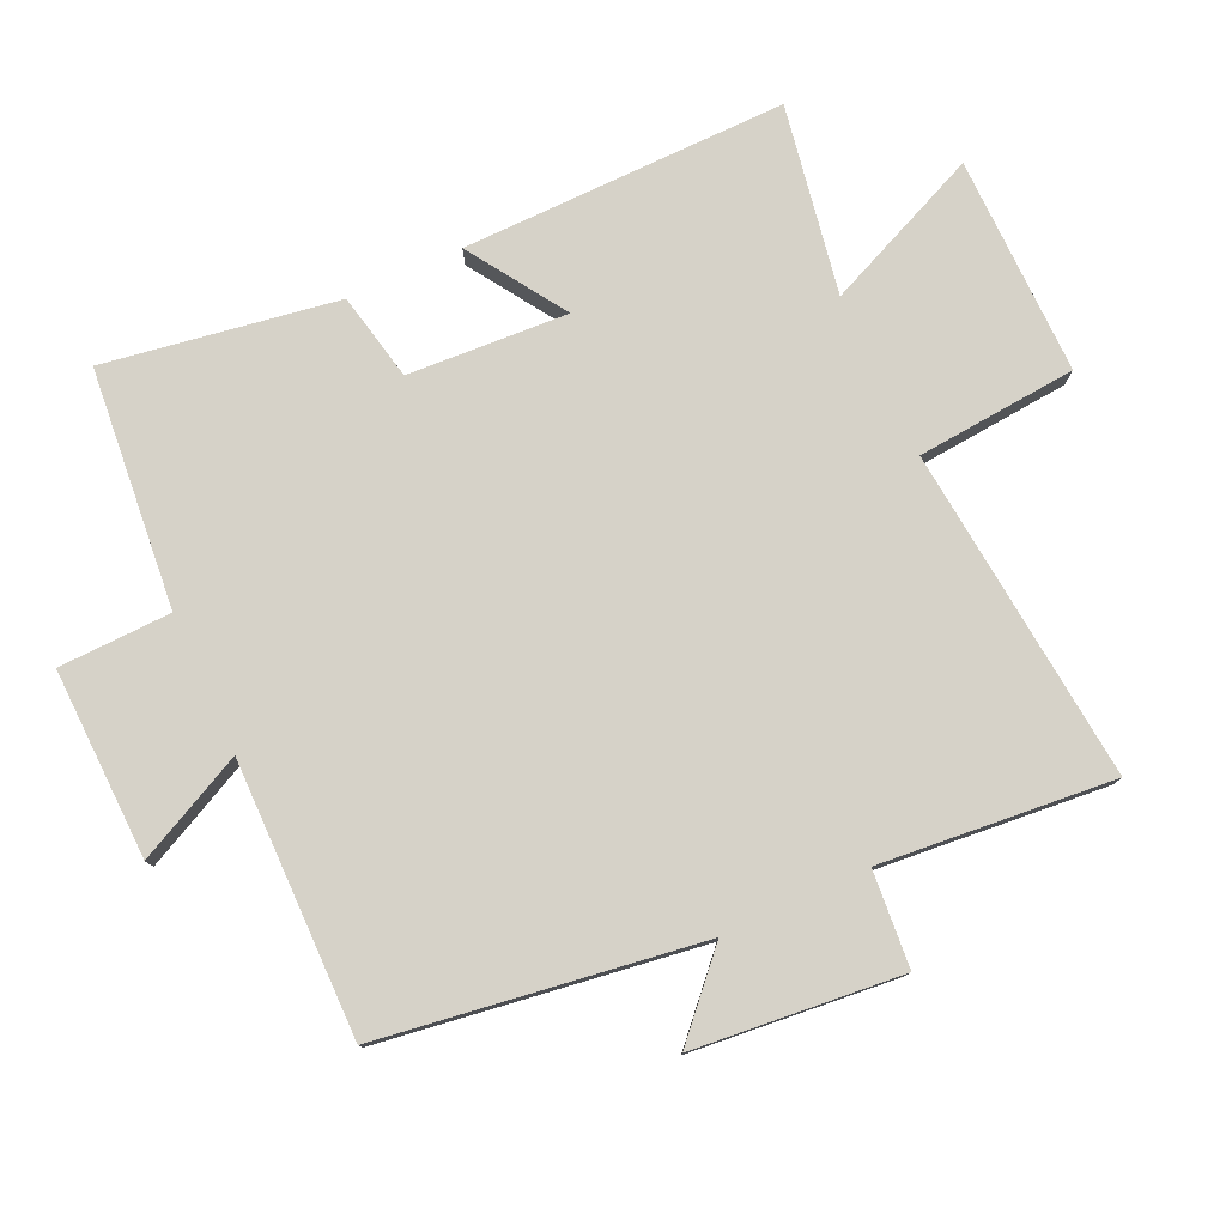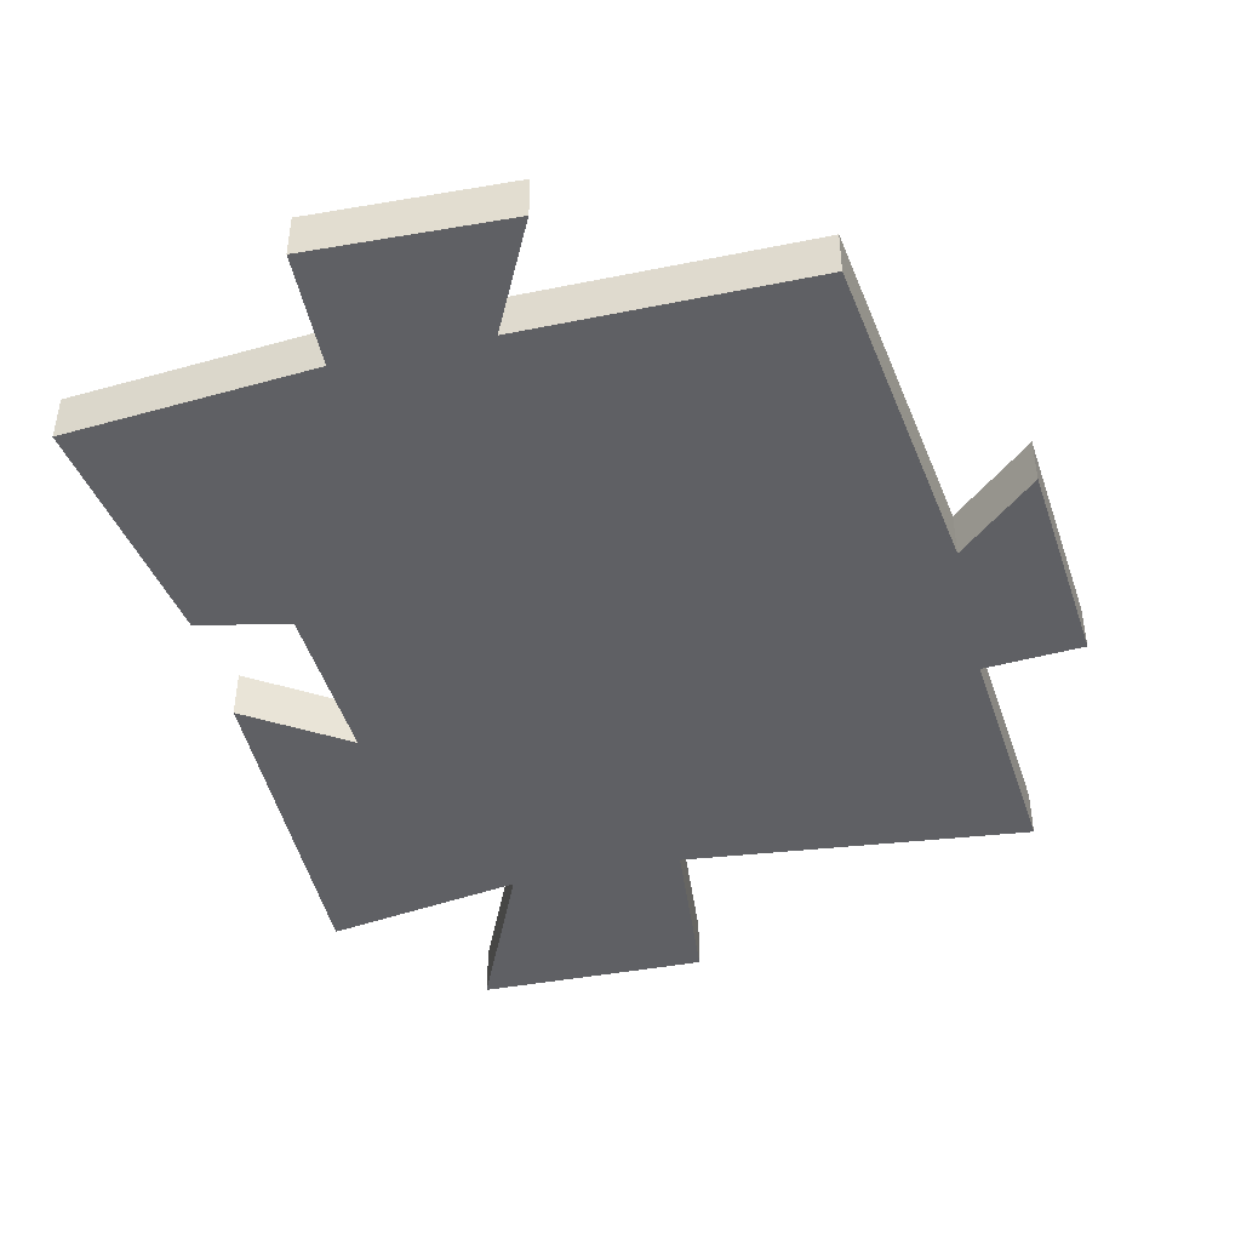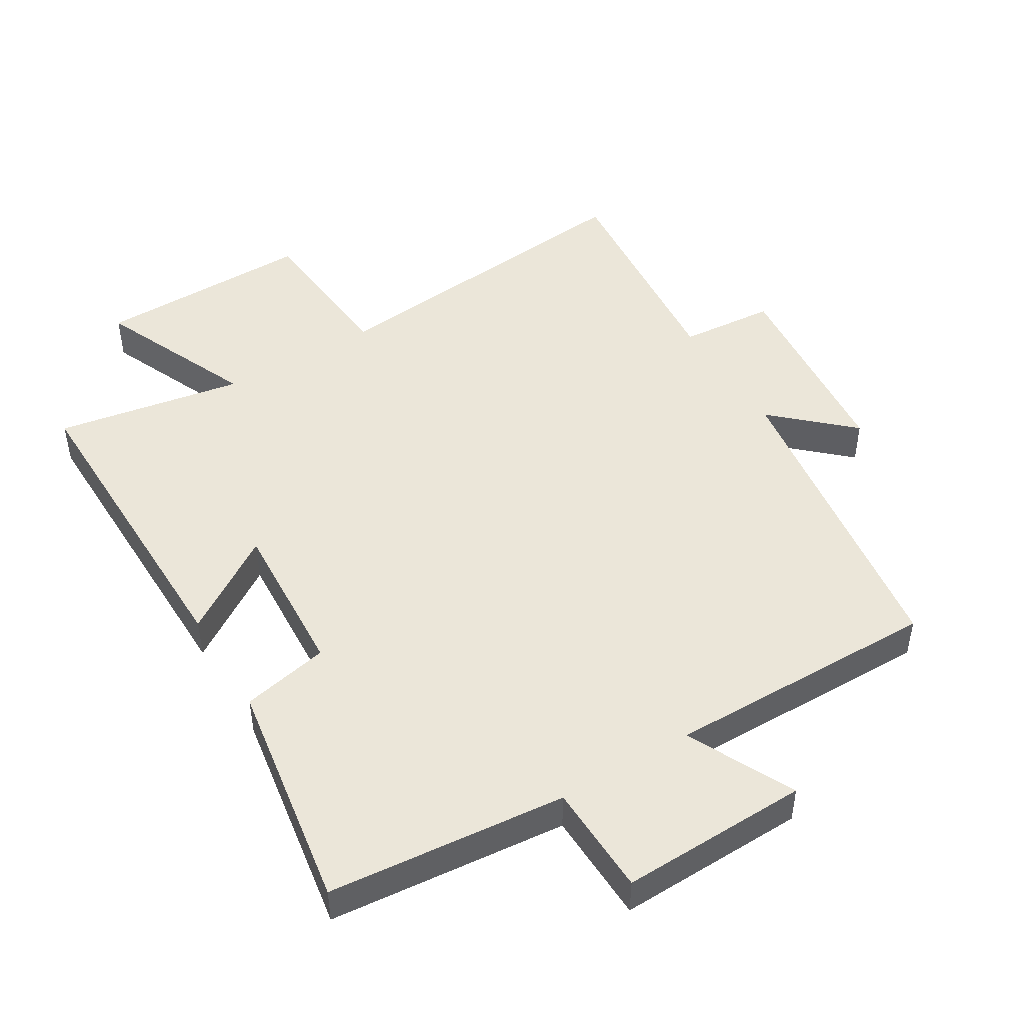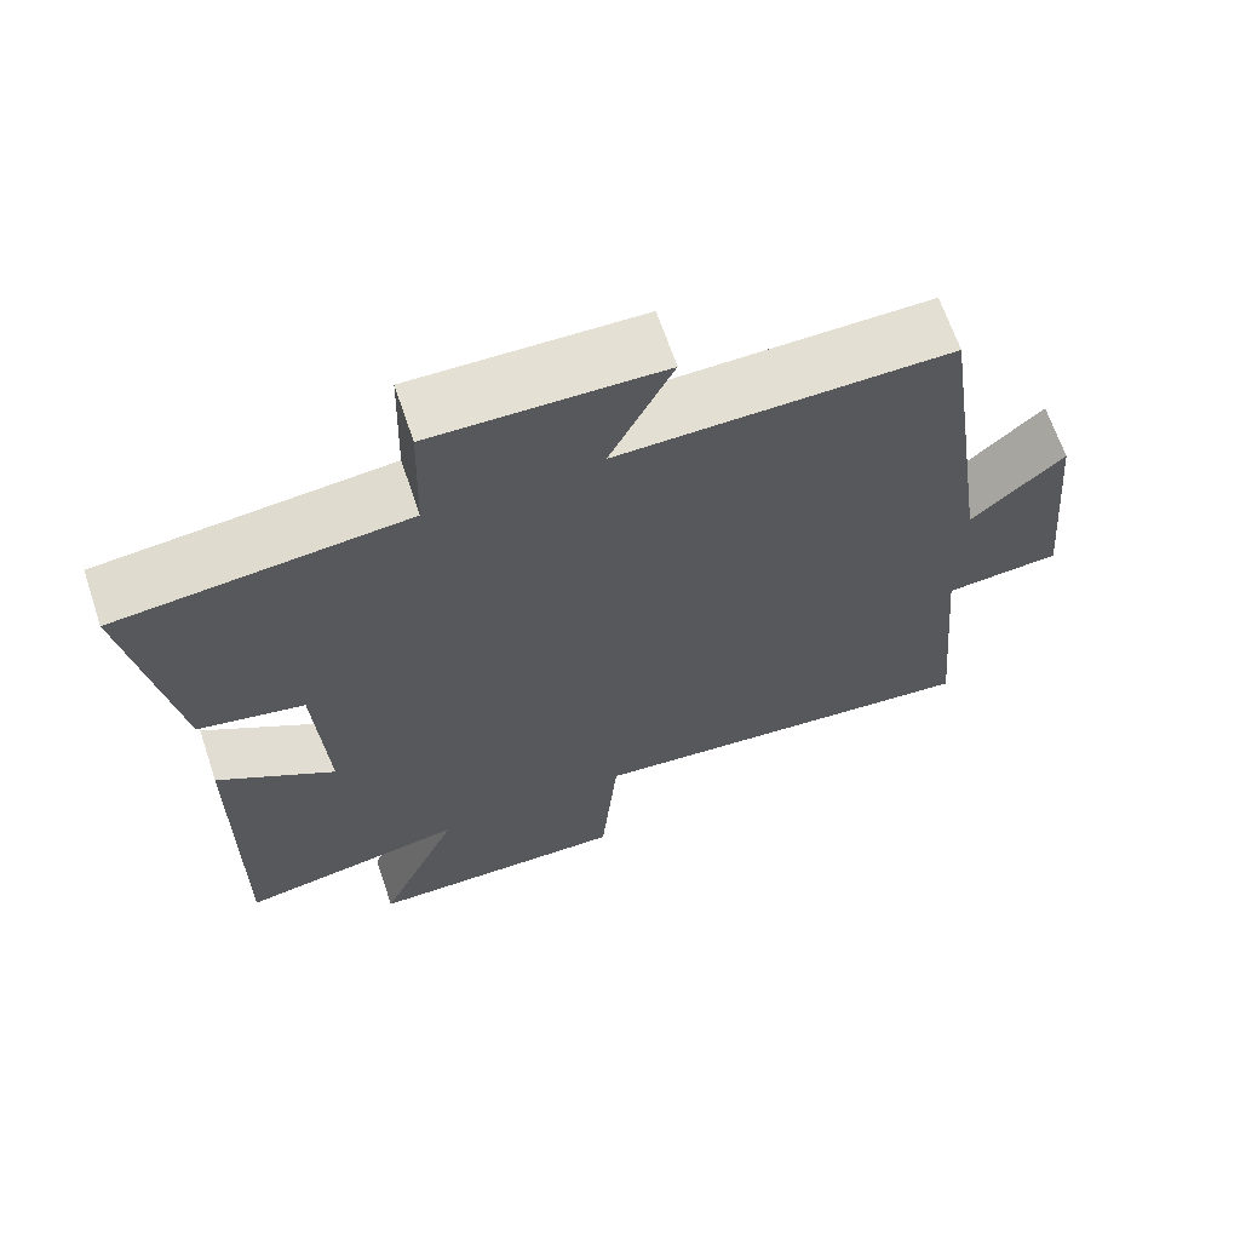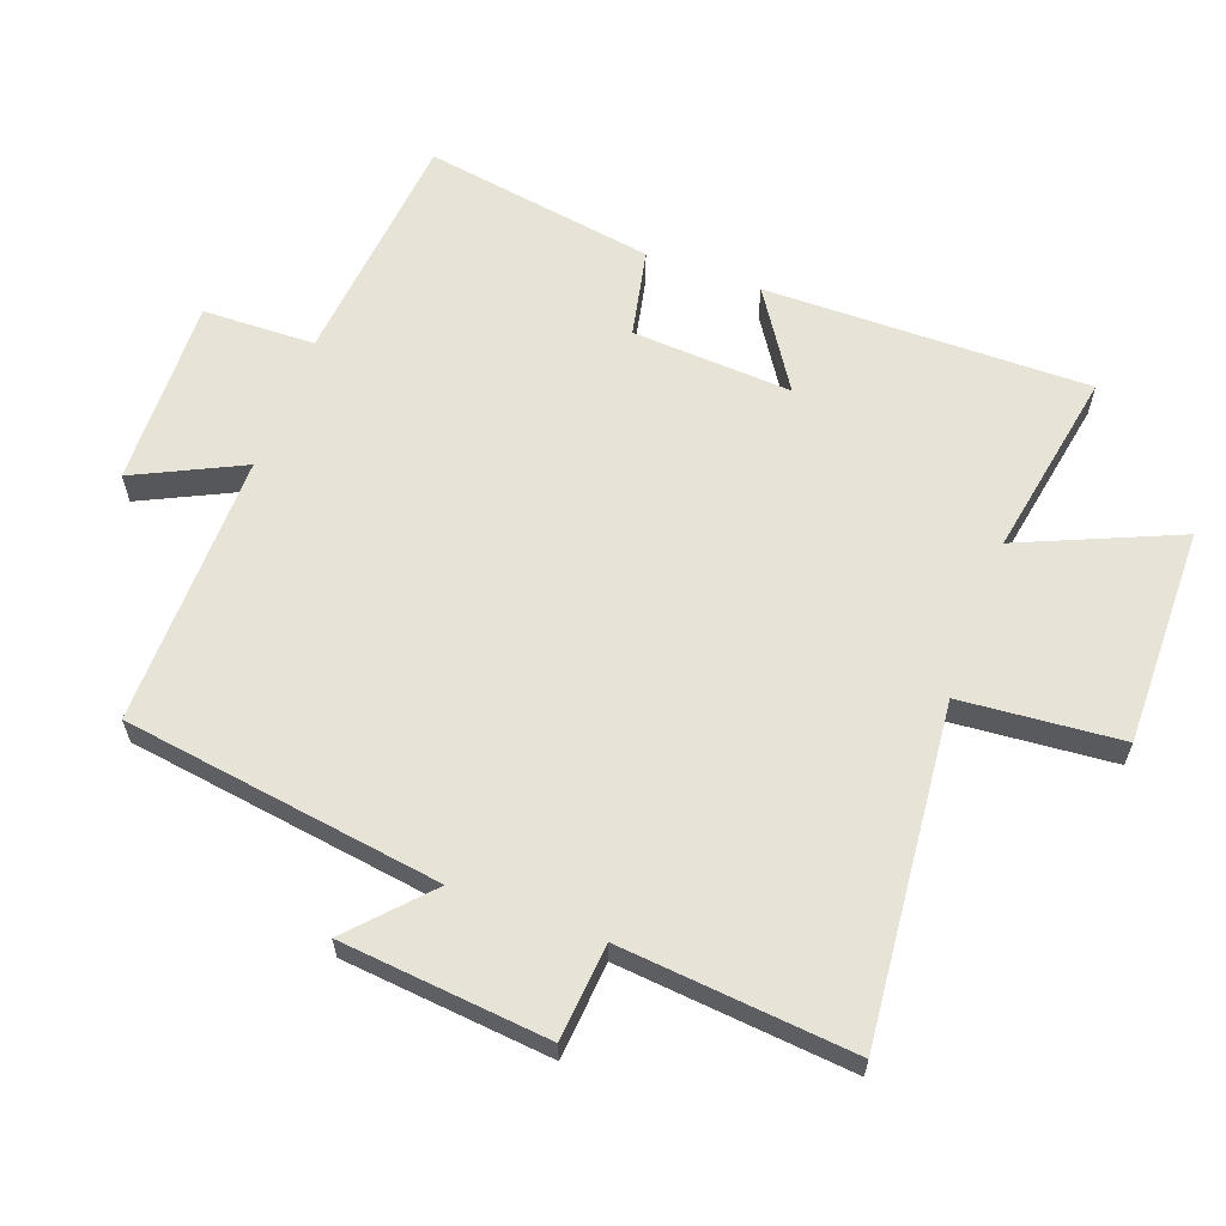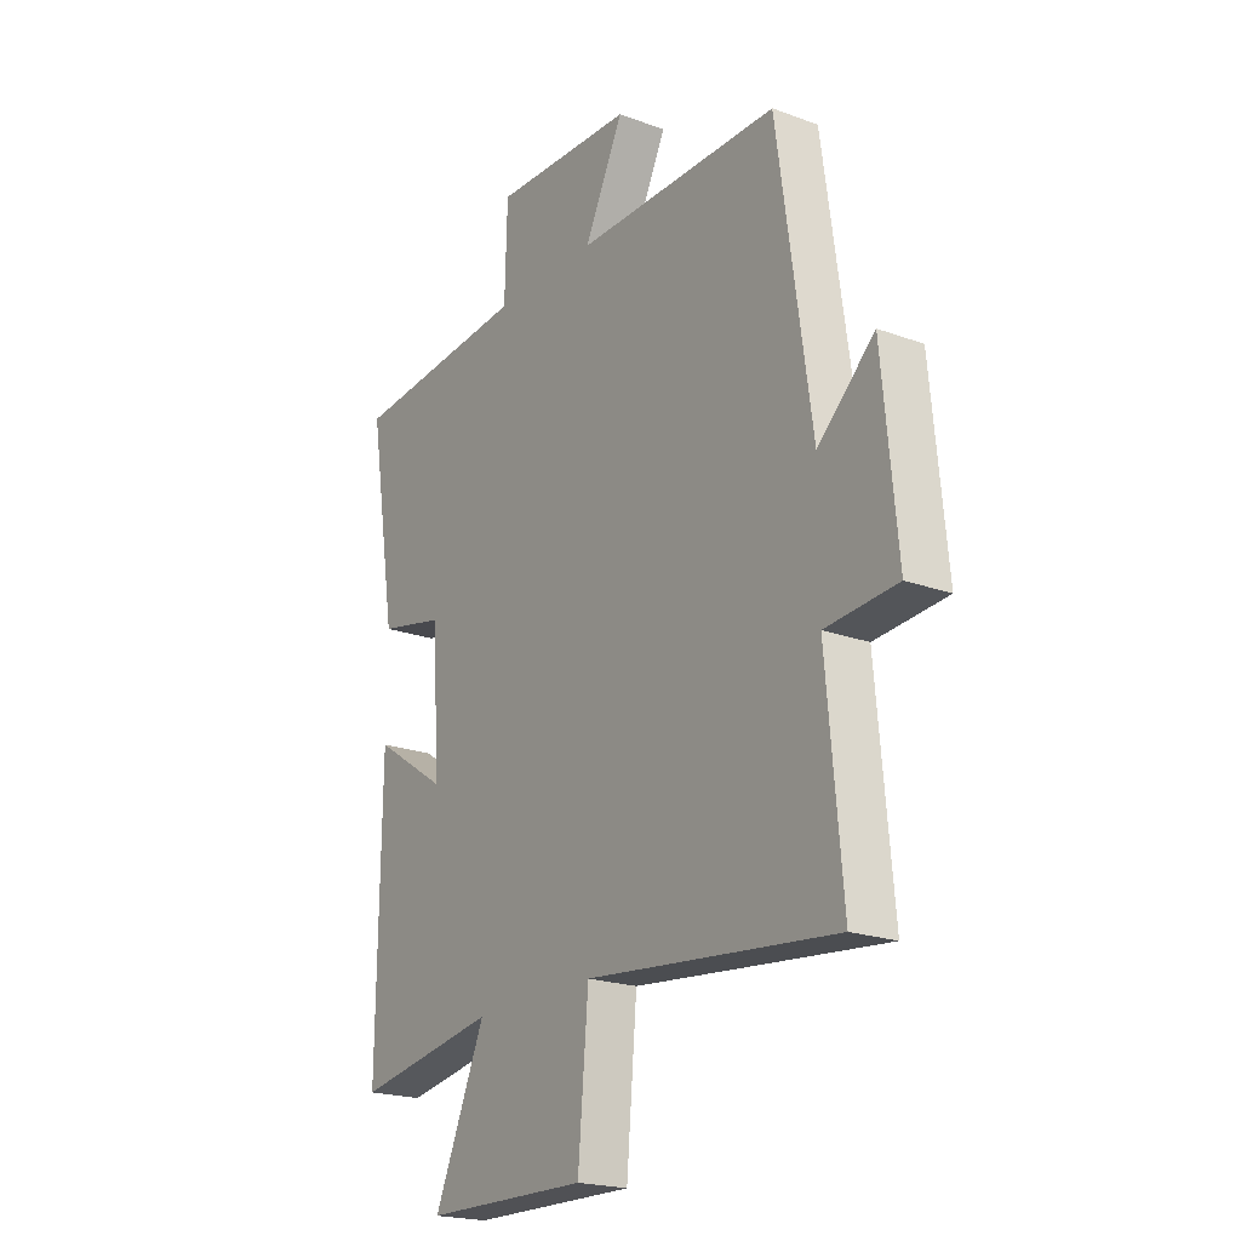
<metadata>
{"format":"obj","ext":"obj","renderer":"f3d","projection":"perspective","resolution":1024,"background":"white","views":[{"elev":78.2,"azim":65.3,"up":"+Y"},{"elev":-44.6,"azim":12.8,"up":"+Y"},{"elev":47.6,"azim":-31.2,"up":"+Y"},{"elev":66.5,"azim":-18.7,"up":"+Z"},{"elev":62.2,"azim":110.3,"up":"+Y"},{"elev":-20.7,"azim":56.3,"up":"+Z"}]}
</metadata>
<code>
v 0.431 0.07 0.504
v 0.5 0.07 0.022
v 0.615 0.07 0.128
v 0.645 0.07 -0.186
v 0.5 0.07 -0.198
v 0.532 0.07 -0.55
v 0.027 0.07 -0.5
v 0.006 0.07 -0.742
v -0.324 0.07 -0.738
v -0.221 0.07 -0.5
v -0.506 0.07 -0.55
v -0.5 0.07 -0.059
v -0.353 0.07 -0.155
v -0.367 0.07 0.087
v -0.5 0.07 0.115
v -0.556 0.07 0.466
v -0.195 0.07 0.5
v -0.19 0.07 0.67
v 0.096 0.07 0.662
v 0.017 0.07 0.5
v 0.431 0 0.504
v 0.5 0 0.022
v 0.615 0 0.128
v 0.645 0 -0.186
v 0.5 0 -0.198
v 0.532 0 -0.55
v 0.027 0 -0.5
v 0.006 0 -0.742
v -0.324 0 -0.738
v -0.221 0 -0.5
v -0.506 0 -0.55
v -0.5 0 -0.059
v -0.353 0 -0.155
v -0.367 0 0.087
v -0.5 0 0.115
v -0.556 0 0.466
v -0.195 0 0.5
v -0.19 0 0.67
v 0.096 0 0.662
v 0.017 0 0.5
f 17 18 19 20
f 16 17 20
f 15 16 20
f 14 15 20
f 20 1 2
f 14 20 2
f 13 14 2
f 10 11 12 13
f 10 13 2
f 7 8 9 10
f 7 10 2
f 5 6 7
f 5 7 2 3
f 3 4 5
f 40 39 38 37
f 40 37 36
f 40 36 35
f 40 35 34
f 22 21 40
f 22 40 34
f 22 34 33
f 33 32 31 30
f 22 33 30
f 30 29 28 27
f 22 30 27
f 27 26 25
f 23 22 27 25
f 25 24 23
f 1 21 22 2
f 2 22 23 3
f 3 23 24 4
f 4 24 25 5
f 5 25 26 6
f 6 26 27 7
f 7 27 28 8
f 8 28 29 9
f 9 29 30 10
f 10 30 31 11
f 11 31 32 12
f 12 32 33 13
f 13 33 34 14
f 14 34 35 15
f 15 35 36 16
f 16 36 37 17
f 17 37 38 18
f 18 38 39 19
f 19 39 40 20
f 20 40 21 1

</code>
